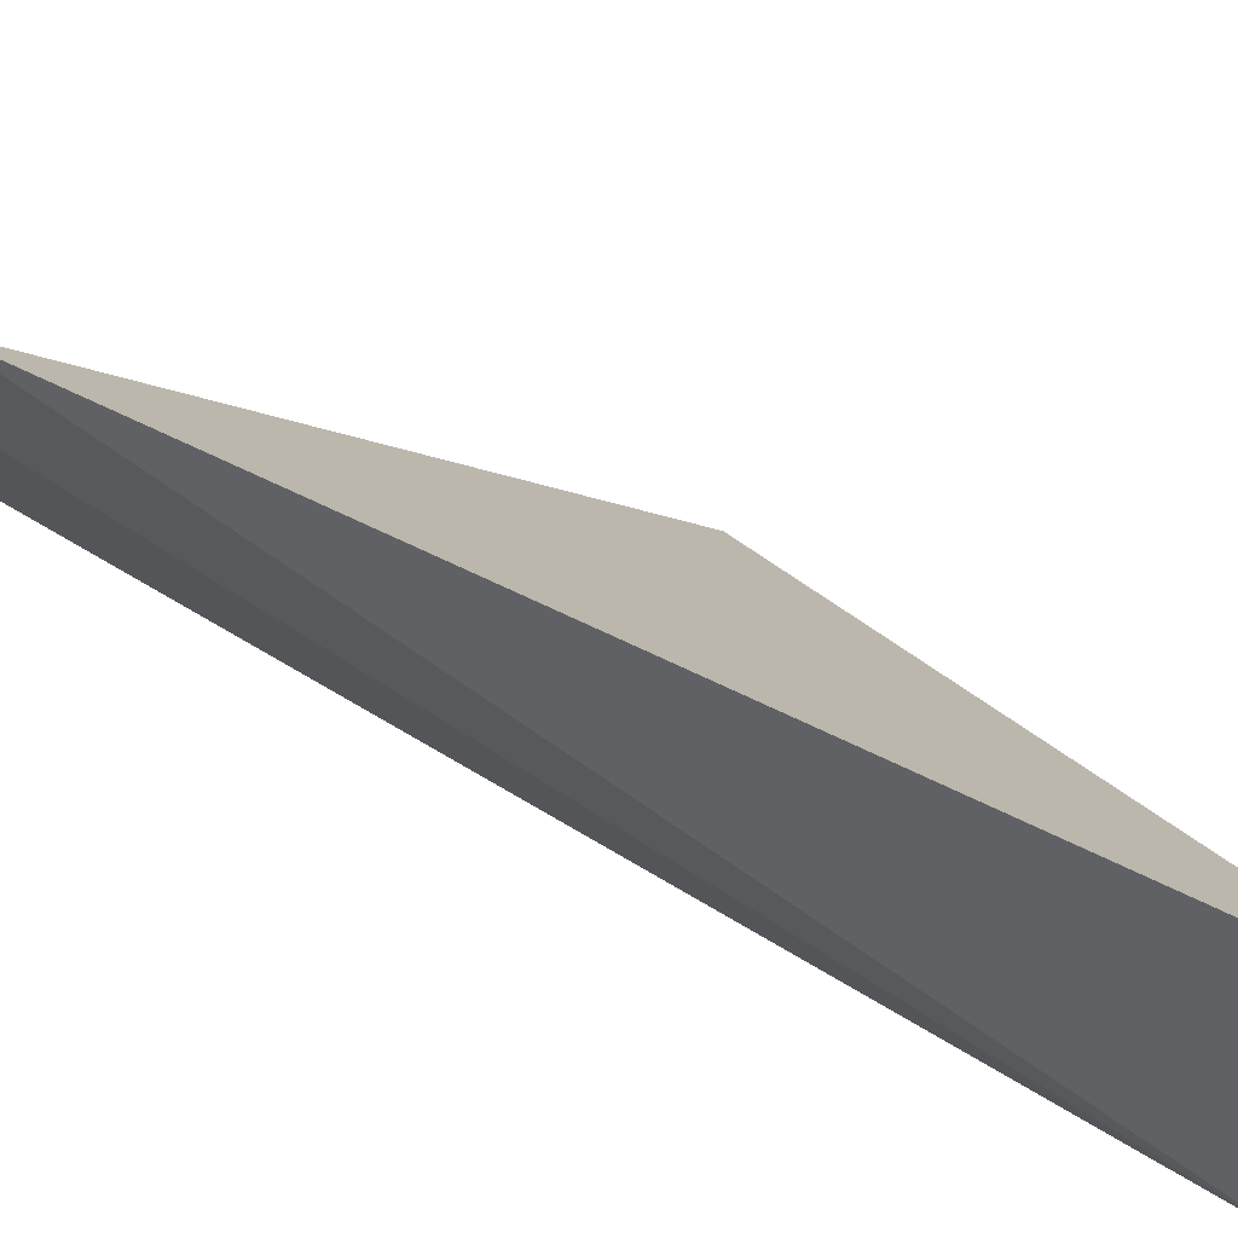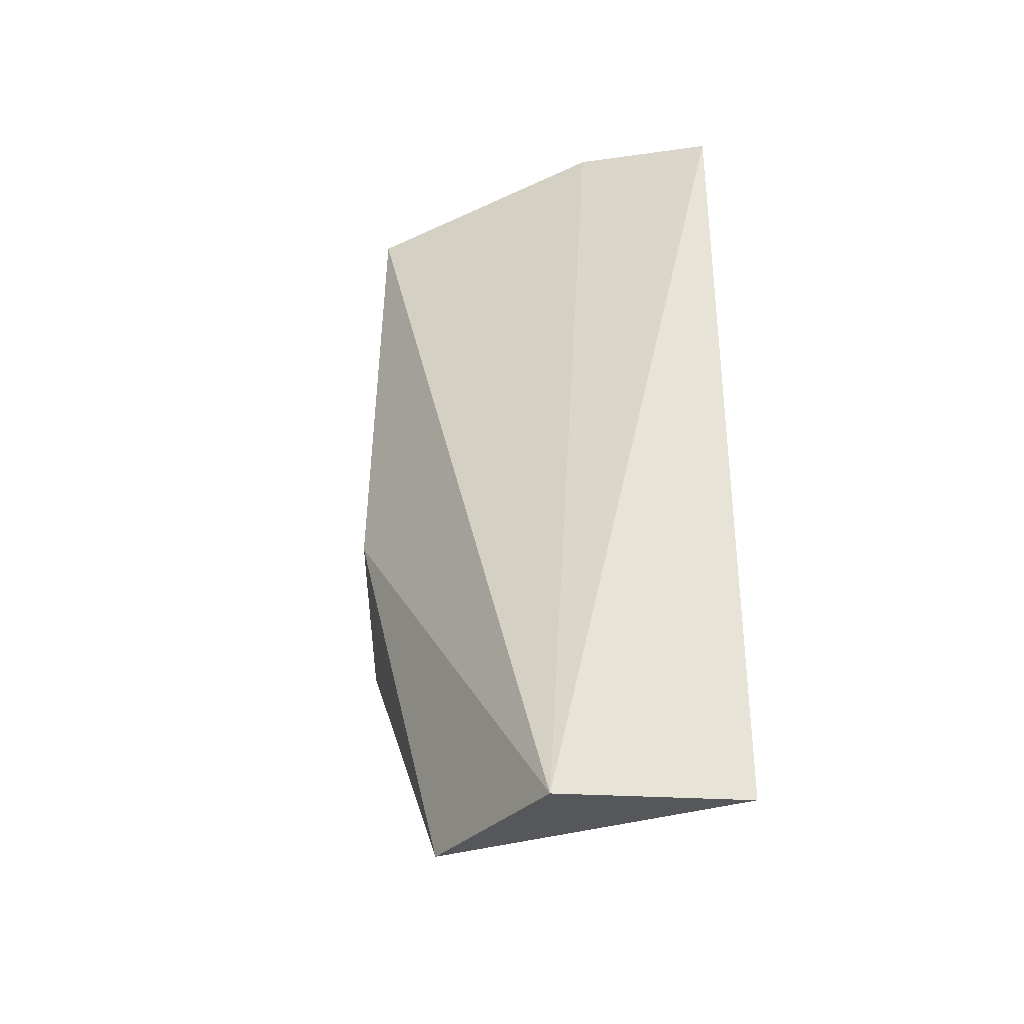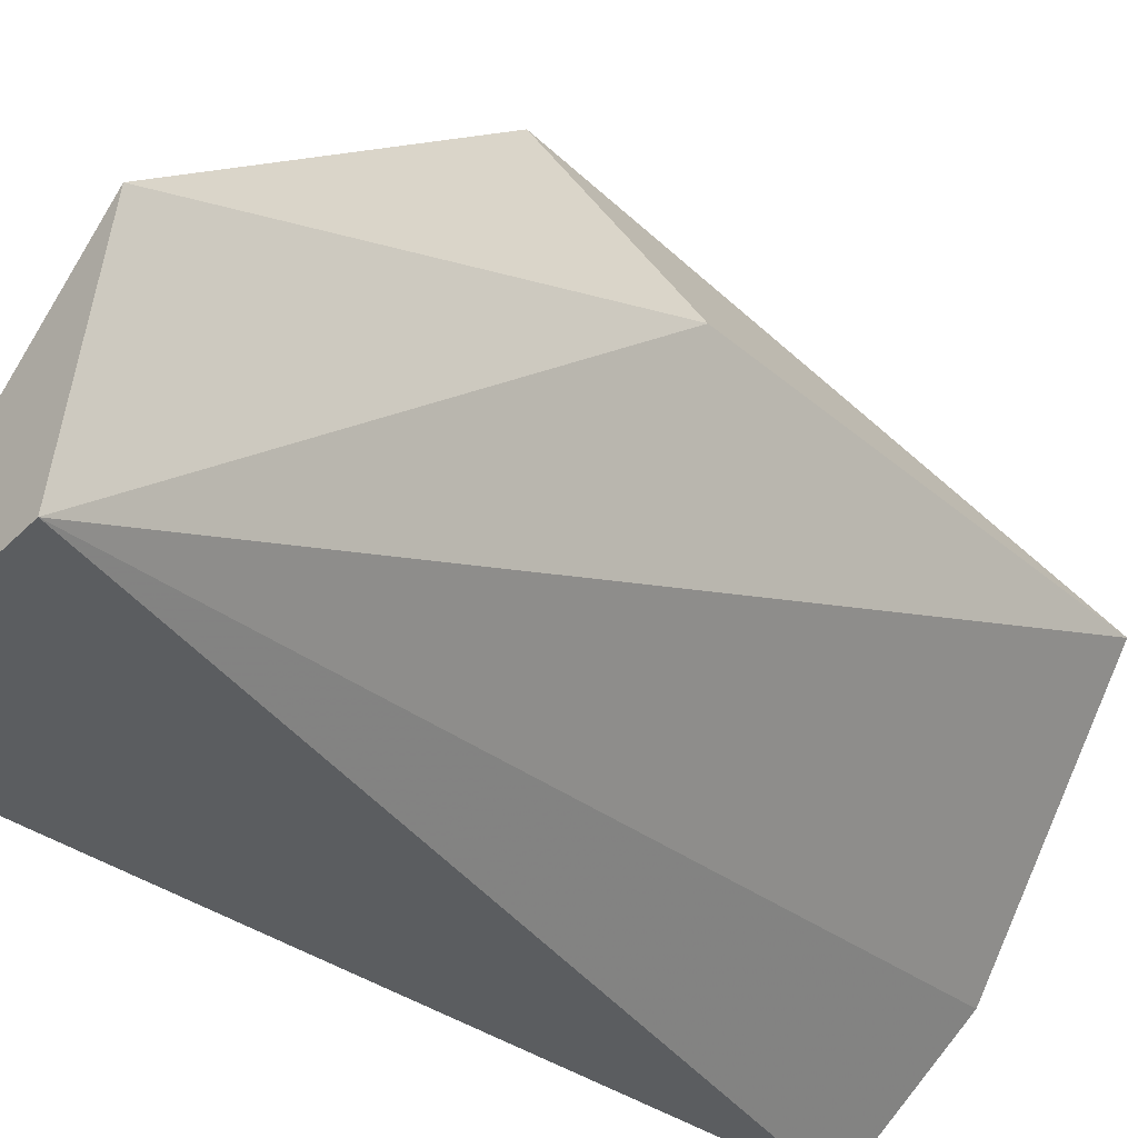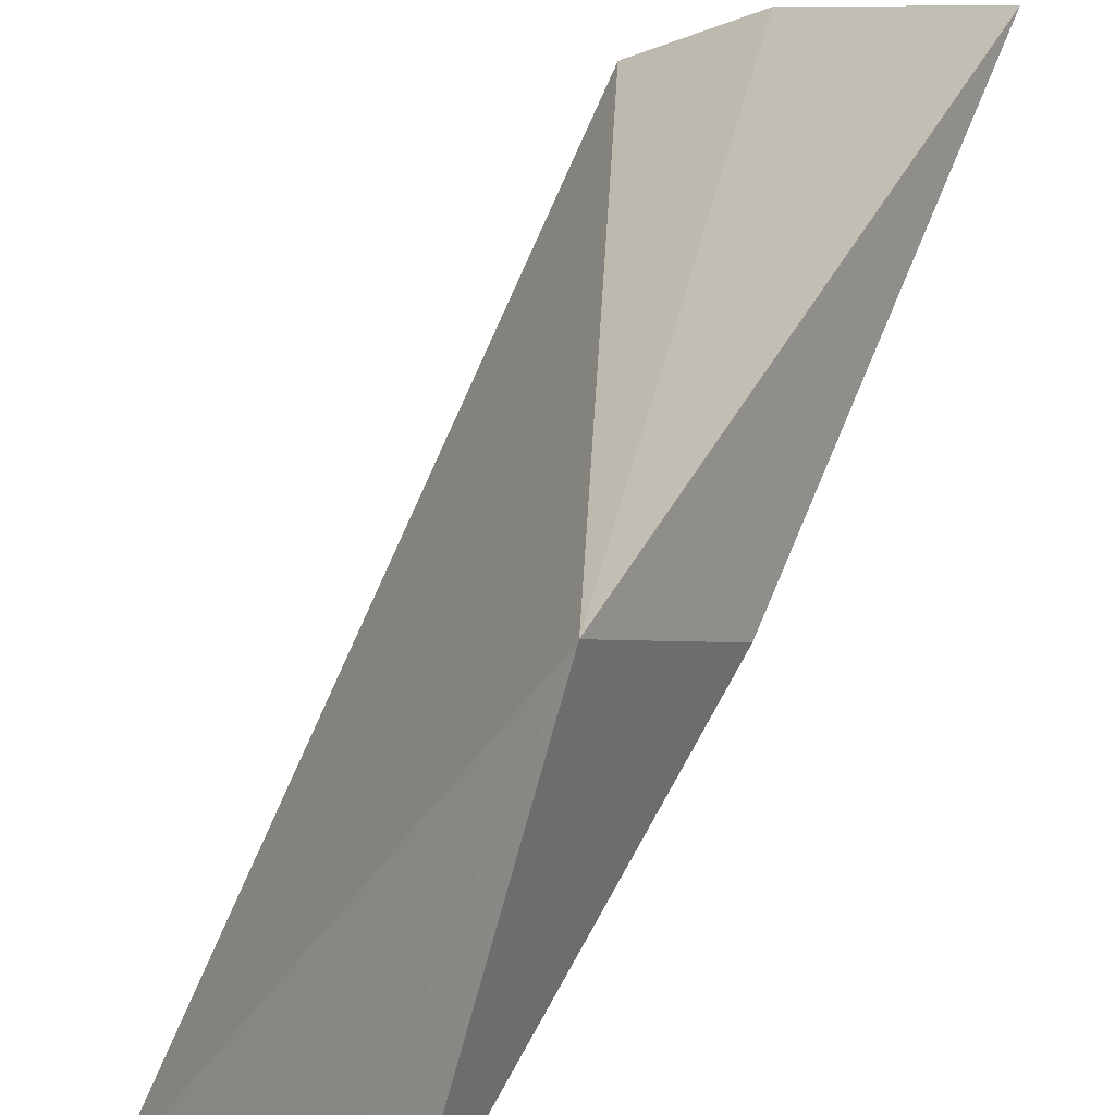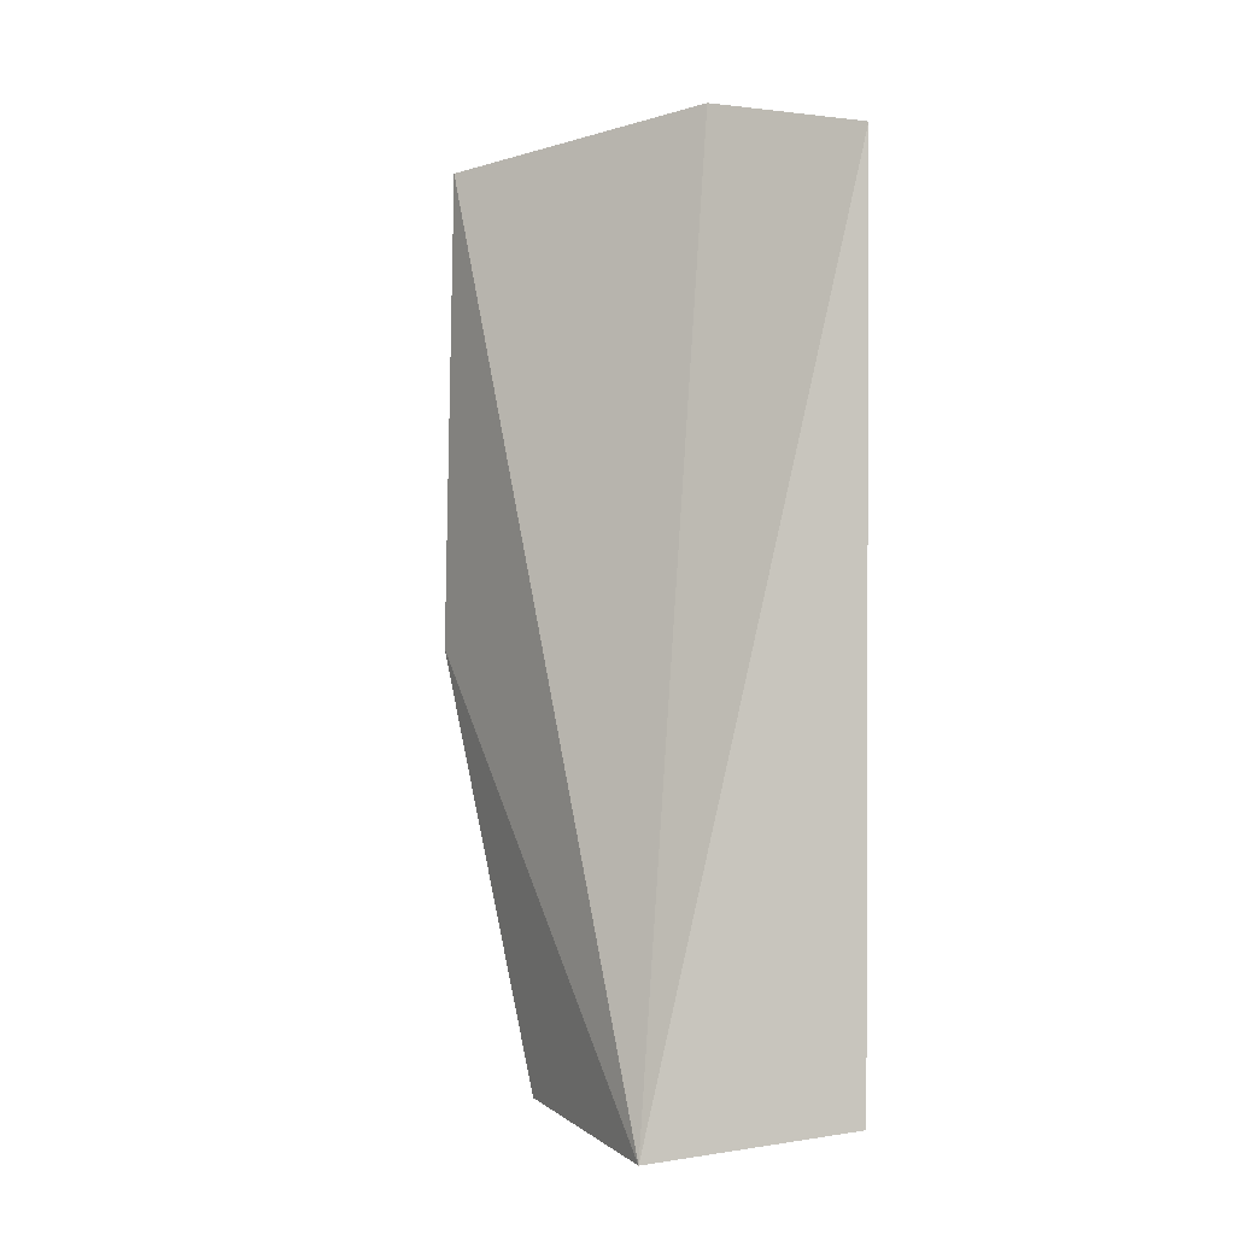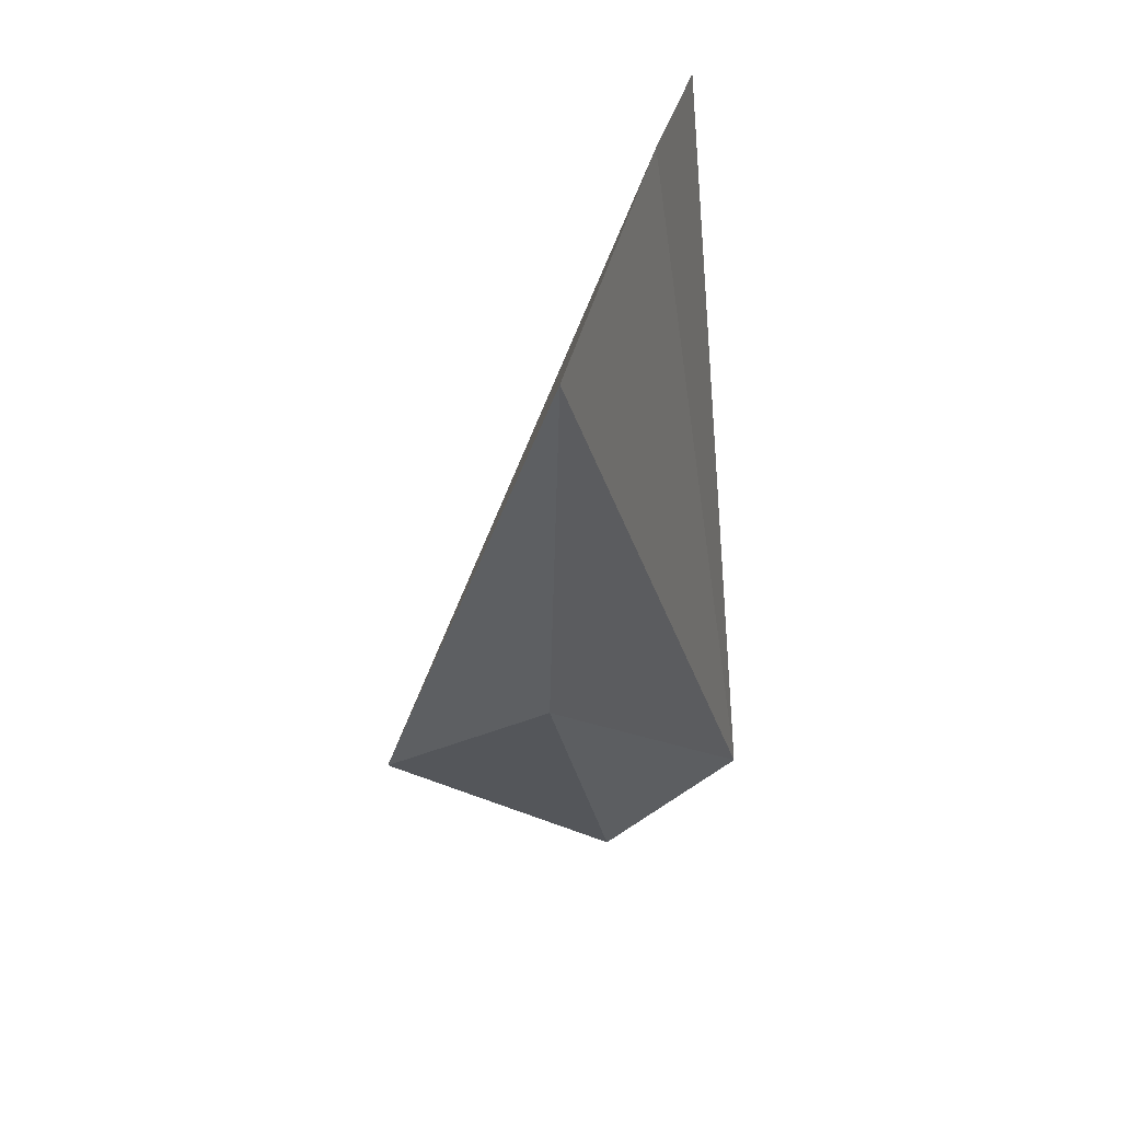
<metadata>
{"format":"obj","ext":"obj","renderer":"f3d","projection":"perspective","resolution":1024,"background":"white","views":[{"elev":-55.8,"azim":62.1,"up":"+Y"},{"elev":-35.0,"azim":-26.2,"up":"+Z"},{"elev":-31.8,"azim":-138.5,"up":"+Y"},{"elev":73.4,"azim":-156.6,"up":"+Y"},{"elev":0.4,"azim":-22.0,"up":"+Z"},{"elev":50.7,"azim":-122.9,"up":"+Z"}]}
</metadata>
<code>
v 0.006832 0.0443 0.01665
v 0.008481 0.04246 0.01615
v 0.005297 0.05034 0.007469
v 0.004825 0.04618 0.001987
v 0.00517 0.04289 0.001709
v 0.008374 0.04231 0.002038
v 0.004088 0.04773 0.01604
v 0.007448 0.04345 0.002105
v 0.004011 0.04798 0.008687
v 0.005721 0.0455 0.002276
f 1 2 3
f 5 2 1
f 6 3 2
f 6 5 4
f 6 2 5
f 7 1 3
f 7 5 1
f 8 6 4
f 8 3 6
f 9 7 3
f 9 3 4
f 9 4 5
f 9 5 7
f 10 8 4
f 10 4 3
f 10 3 8

</code>
